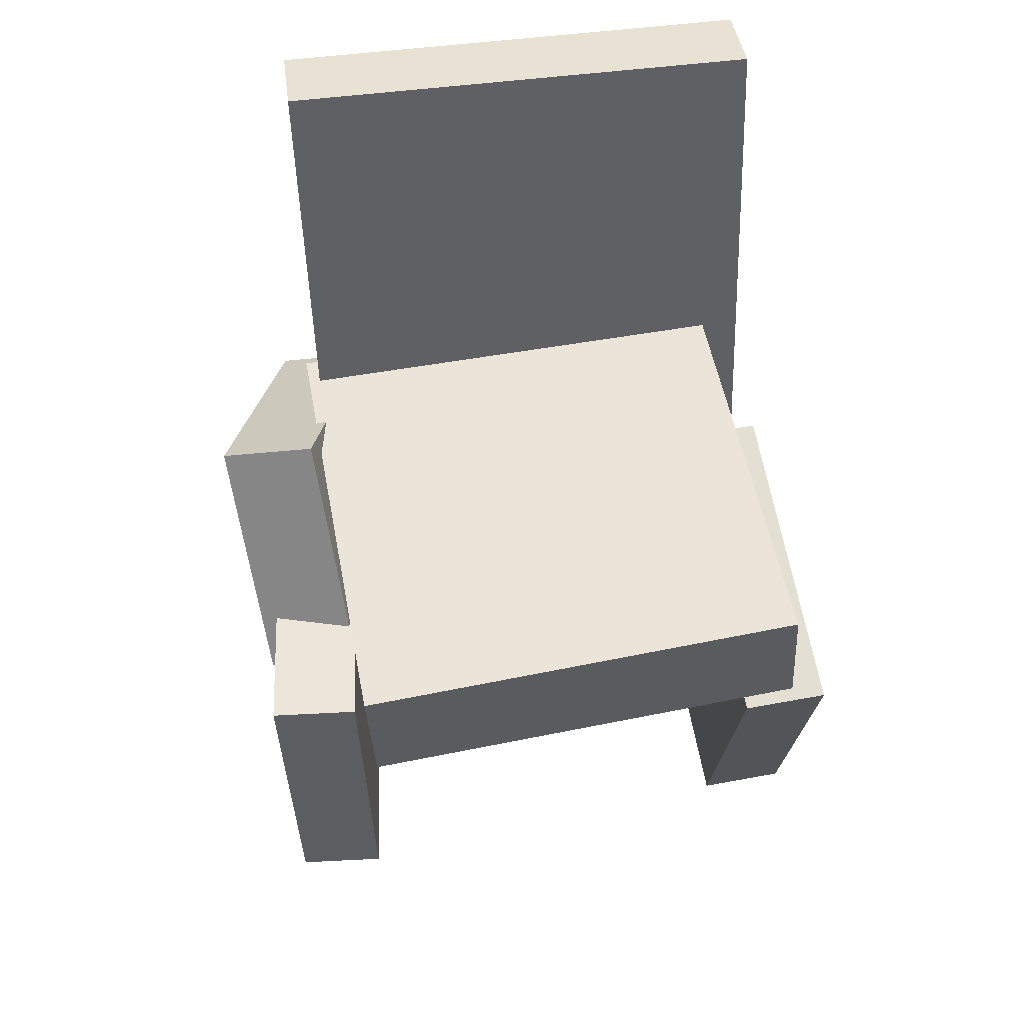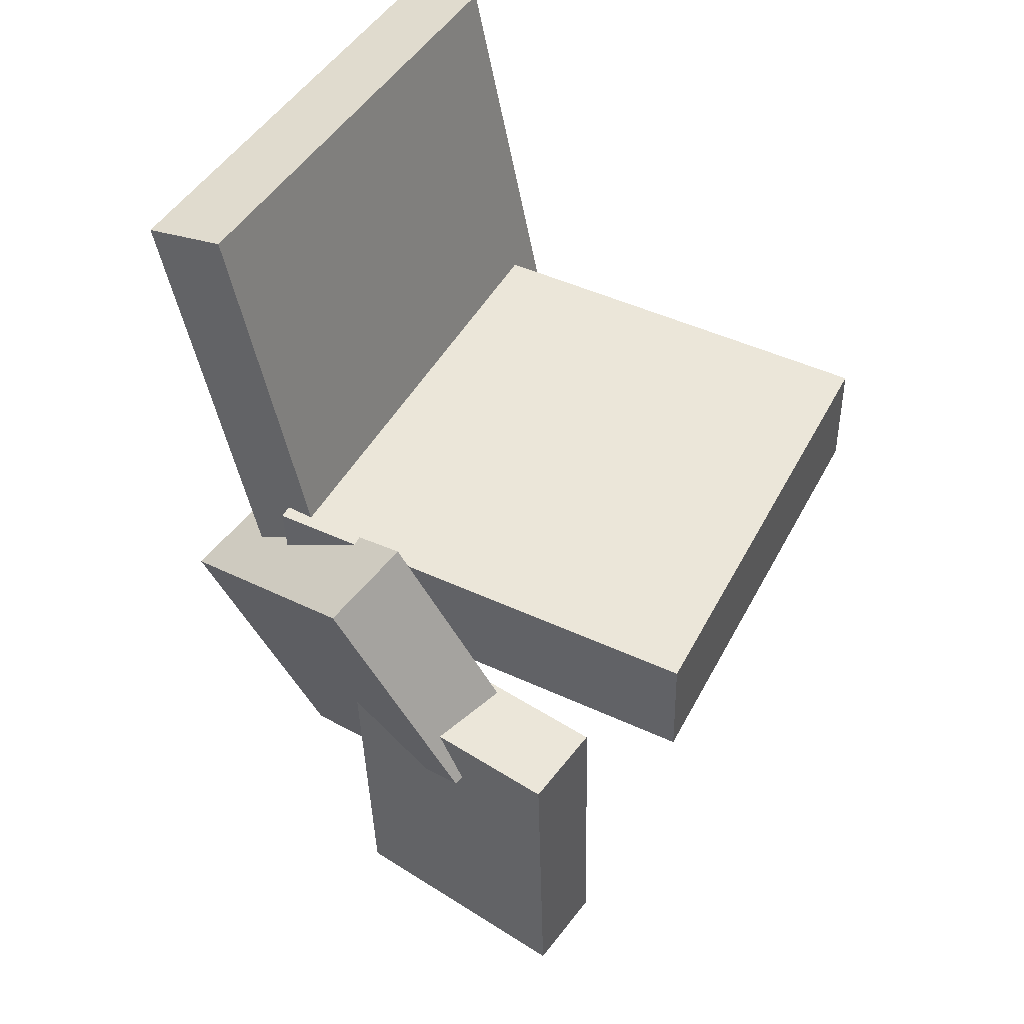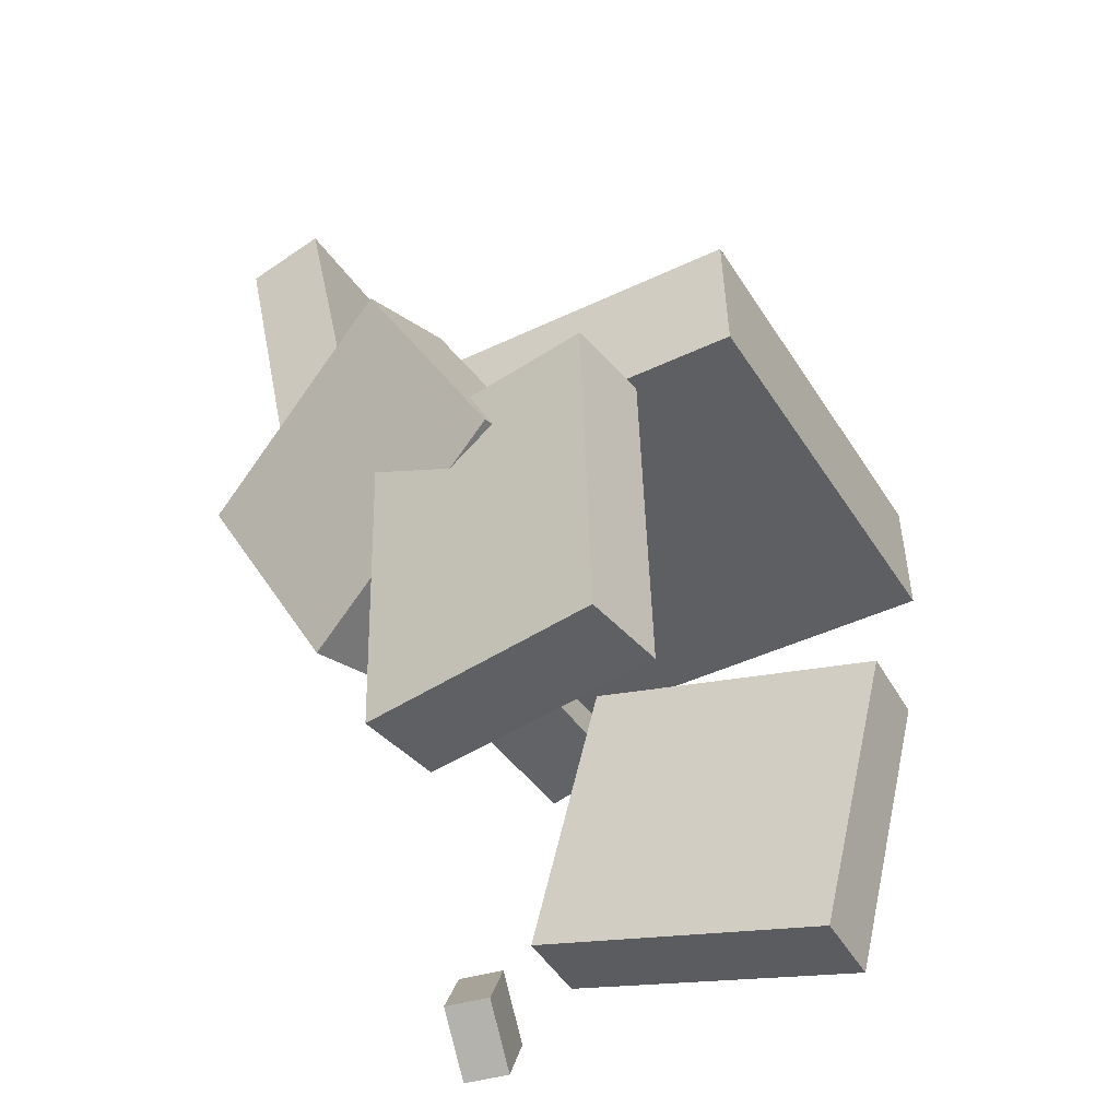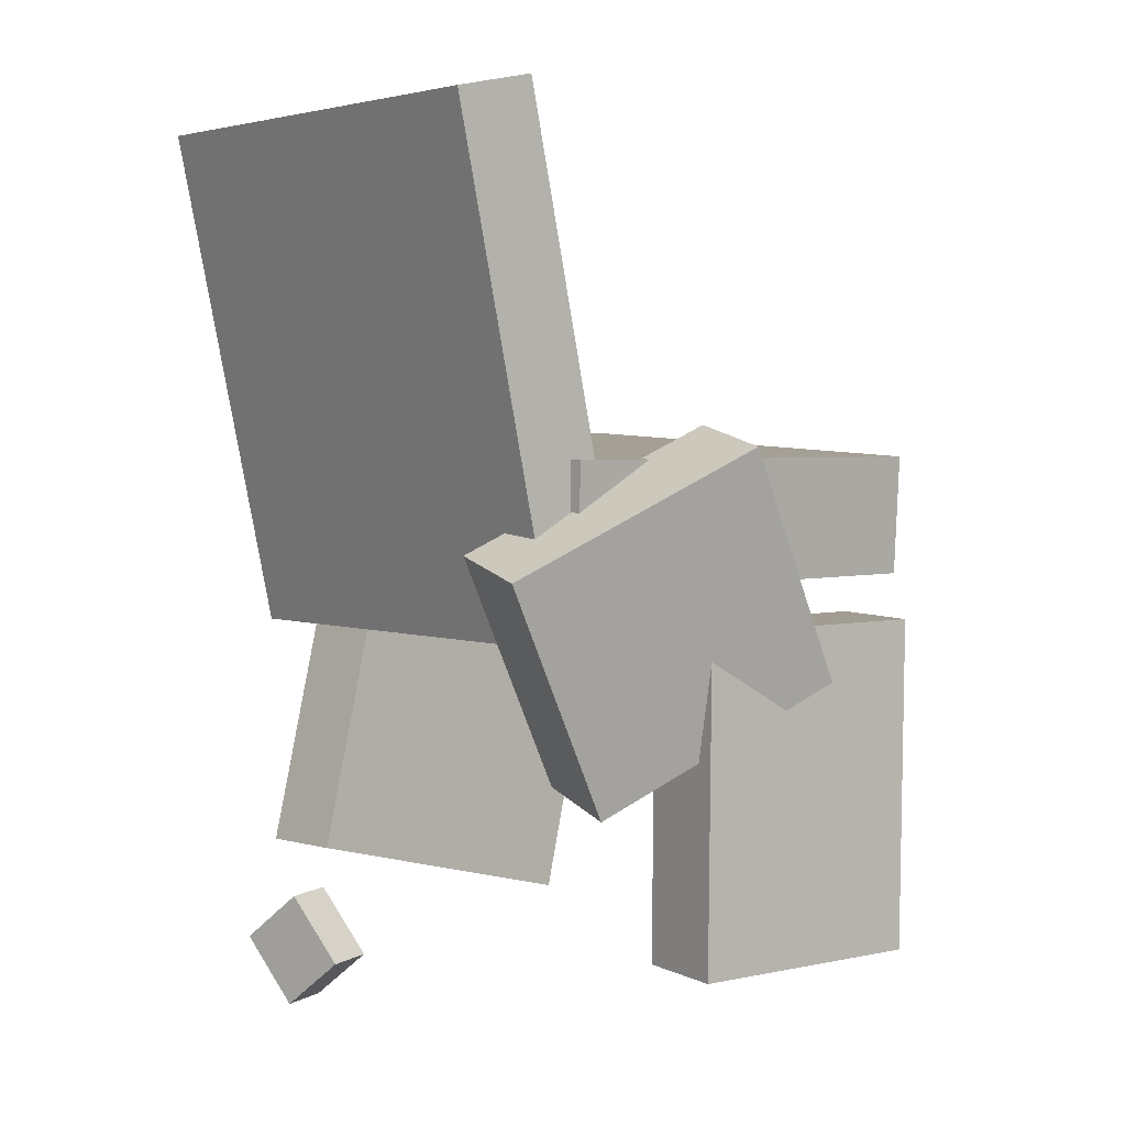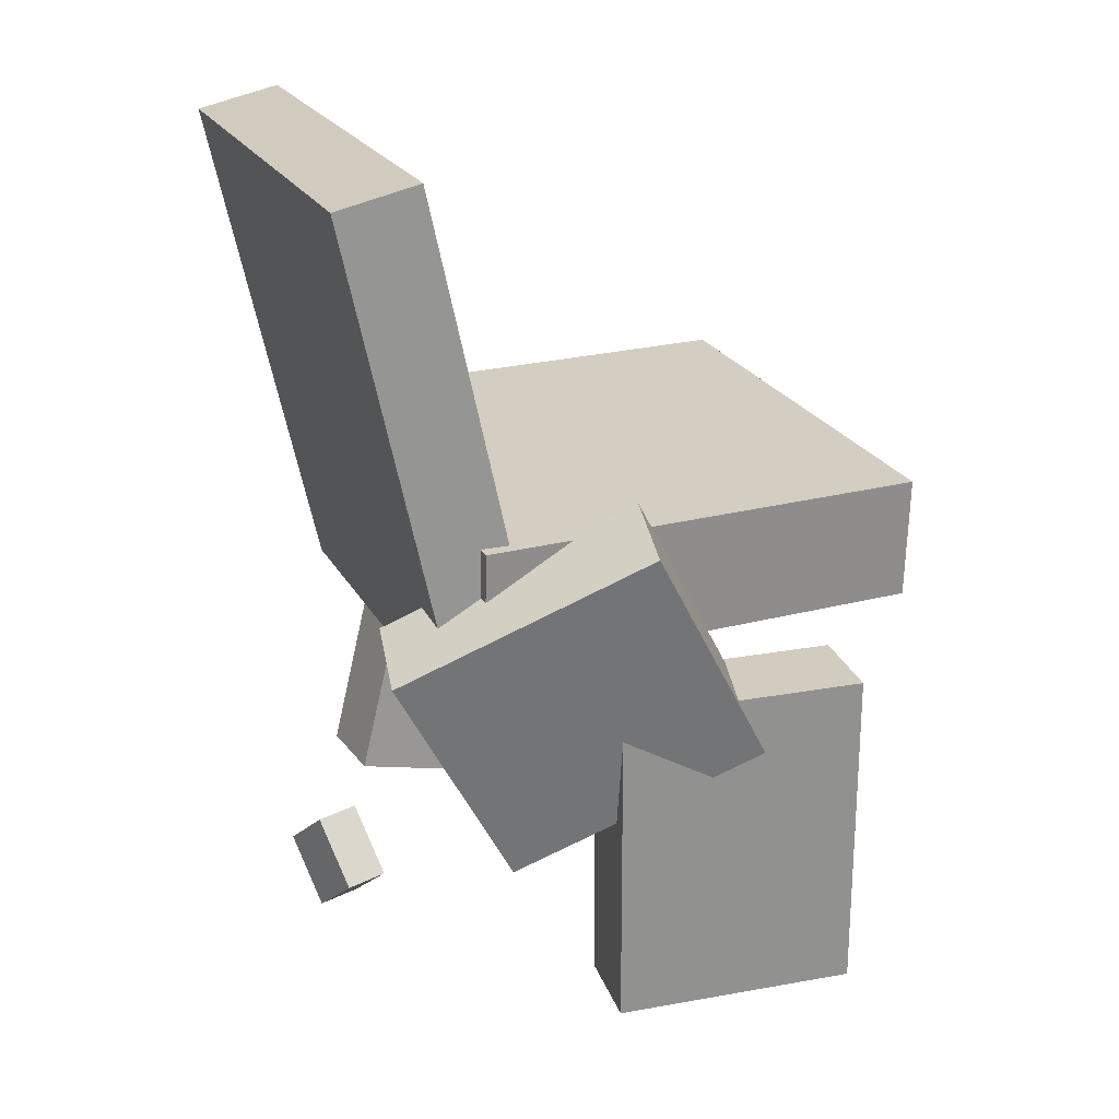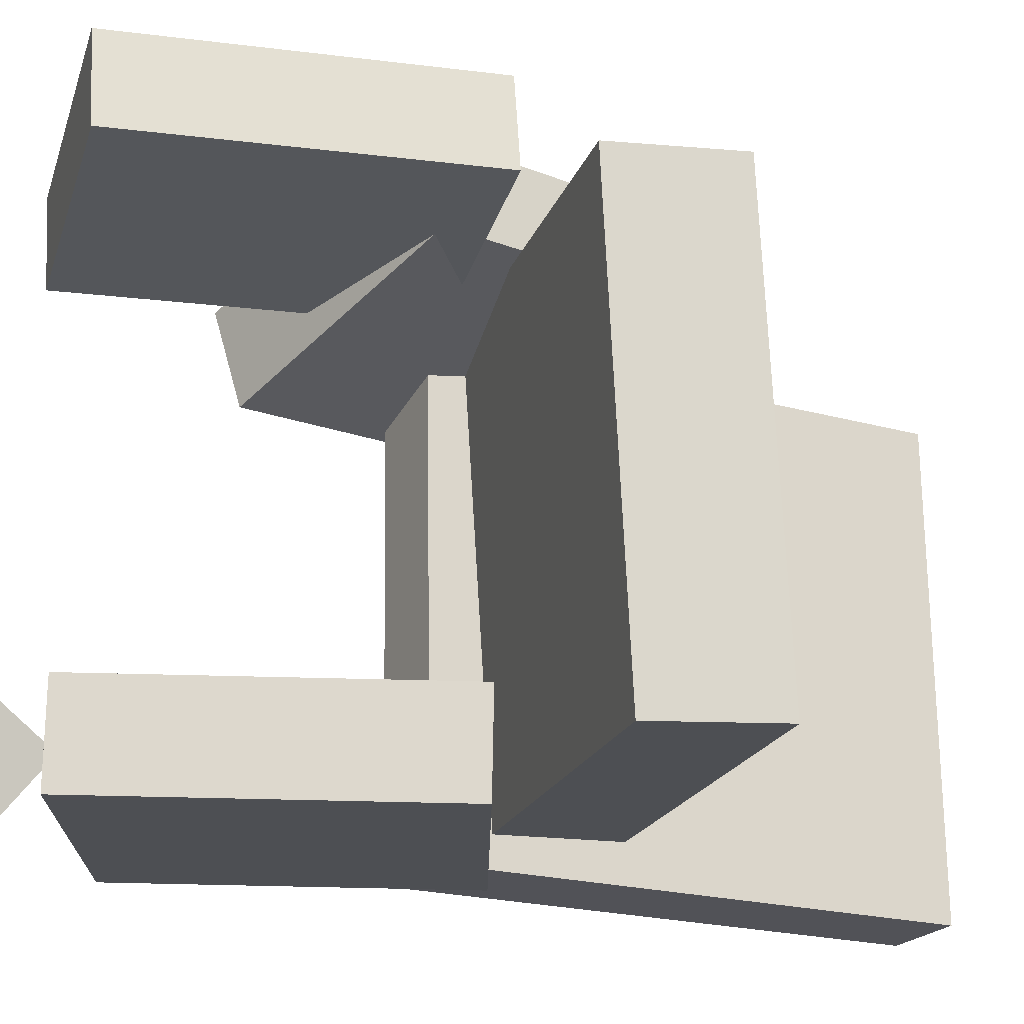
<metadata>
{"format":"obj","ext":"obj","renderer":"f3d","projection":"perspective","resolution":1024,"background":"white","views":[{"elev":53.2,"azim":80.6,"up":"+Y"},{"elev":47.8,"azim":28.7,"up":"+Y"},{"elev":-44.0,"azim":30.2,"up":"+Y"},{"elev":3.0,"azim":-41.9,"up":"+Y"},{"elev":22.1,"azim":-23.6,"up":"+Y"},{"elev":-19.7,"azim":74.7,"up":"+Z"}]}
</metadata>
<code>
v 0.2638 -0.009394 -0.1844
v 0.271 -0.02952 0.1731
v -0.1054 -0.01032 -0.1771
v -0.09824 -0.03044 0.1804
v 0.2637 0.08917 -0.1788
v 0.2708 0.06905 0.1787
v -0.1055 0.08824 -0.1715
v -0.09838 0.06812 0.186
f 1.0 7.0 5.0
f 1.0 3.0 7.0
f 1.0 4.0 3.0
f 1.0 2.0 4.0
f 3.0 8.0 7.0
f 3.0 4.0 8.0
f 5.0 7.0 8.0
f 5.0 8.0 6.0
f 1.0 5.0 6.0
f 1.0 6.0 2.0
f 2.0 6.0 8.0
f 2.0 8.0 4.0
v 0.006297 -0.3271 0.1535
v -0.002497 -0.3291 0.2238
v 0.002402 -0.05969 0.1606
v -0.006392 -0.06169 0.2309
v 0.2005 -0.325 0.1778
v 0.1917 -0.327 0.2482
v 0.1966 -0.05751 0.1849
v 0.1878 -0.0595 0.2552
f 9.0 15.0 13.0
f 9.0 11.0 15.0
f 9.0 12.0 11.0
f 9.0 10.0 12.0
f 11.0 16.0 15.0
f 11.0 12.0 16.0
f 13.0 15.0 16.0
f 13.0 16.0 14.0
f 9.0 13.0 14.0
f 9.0 14.0 10.0
f 10.0 14.0 16.0
f 10.0 16.0 12.0
v -0.1022 -0.07038 -0.2047
v -0.1148 -0.07188 0.1743
v -0.1915 0.3335 -0.206
v -0.2041 0.332 0.173
v -0.03523 -0.05555 -0.2024
v -0.04783 -0.05706 0.1766
v -0.1245 0.3484 -0.2037
v -0.1371 0.3469 0.1752
f 17.0 23.0 21.0
f 17.0 19.0 23.0
f 17.0 20.0 19.0
f 17.0 18.0 20.0
f 19.0 24.0 23.0
f 19.0 20.0 24.0
f 21.0 23.0 24.0
f 21.0 24.0 22.0
f 17.0 21.0 22.0
f 17.0 22.0 18.0
f 18.0 22.0 24.0
f 18.0 24.0 20.0
v -0.06176 -0.1852 0.1123
v -0.07924 -0.2017 0.1874
v -0.1633 -0.002234 0.1287
v -0.1808 -0.01869 0.2039
v 0.1229 -0.08851 0.1764
v 0.1055 -0.105 0.2515
v 0.02142 0.09448 0.1928
v 0.003938 0.07803 0.268
f 25.0 31.0 29.0
f 25.0 27.0 31.0
f 25.0 28.0 27.0
f 25.0 26.0 28.0
f 27.0 32.0 31.0
f 27.0 28.0 32.0
f 29.0 31.0 32.0
f 29.0 32.0 30.0
f 25.0 29.0 30.0
f 25.0 30.0 26.0
f 26.0 30.0 32.0
f 26.0 32.0 28.0
v -0.1398 -0.3855 -0.1283
v -0.1288 -0.3458 -0.07904
v -0.1525 -0.3331 -0.1678
v -0.1415 -0.2934 -0.1185
v -0.1032 -0.3839 -0.1378
v -0.0922 -0.3441 -0.08855
v -0.1158 -0.3314 -0.1773
v -0.1048 -0.2917 -0.128
f 33.0 39.0 37.0
f 33.0 35.0 39.0
f 33.0 36.0 35.0
f 33.0 34.0 36.0
f 35.0 40.0 39.0
f 35.0 36.0 40.0
f 37.0 39.0 40.0
f 37.0 40.0 38.0
f 33.0 37.0 38.0
f 33.0 38.0 34.0
f 34.0 38.0 40.0
f 34.0 40.0 36.0
v -0.08884 -0.2629 -0.1447
v -0.02635 -0.01744 -0.1492
v -0.0916 -0.2635 -0.2155
v -0.02911 -0.01802 -0.22
v 0.1712 -0.3293 -0.1543
v 0.2337 -0.0838 -0.1588
v 0.1684 -0.3299 -0.2251
v 0.2309 -0.08438 -0.2296
f 41.0 47.0 45.0
f 41.0 43.0 47.0
f 41.0 44.0 43.0
f 41.0 42.0 44.0
f 43.0 48.0 47.0
f 43.0 44.0 48.0
f 45.0 47.0 48.0
f 45.0 48.0 46.0
f 41.0 45.0 46.0
f 41.0 46.0 42.0
f 42.0 46.0 48.0
f 42.0 48.0 44.0

</code>
